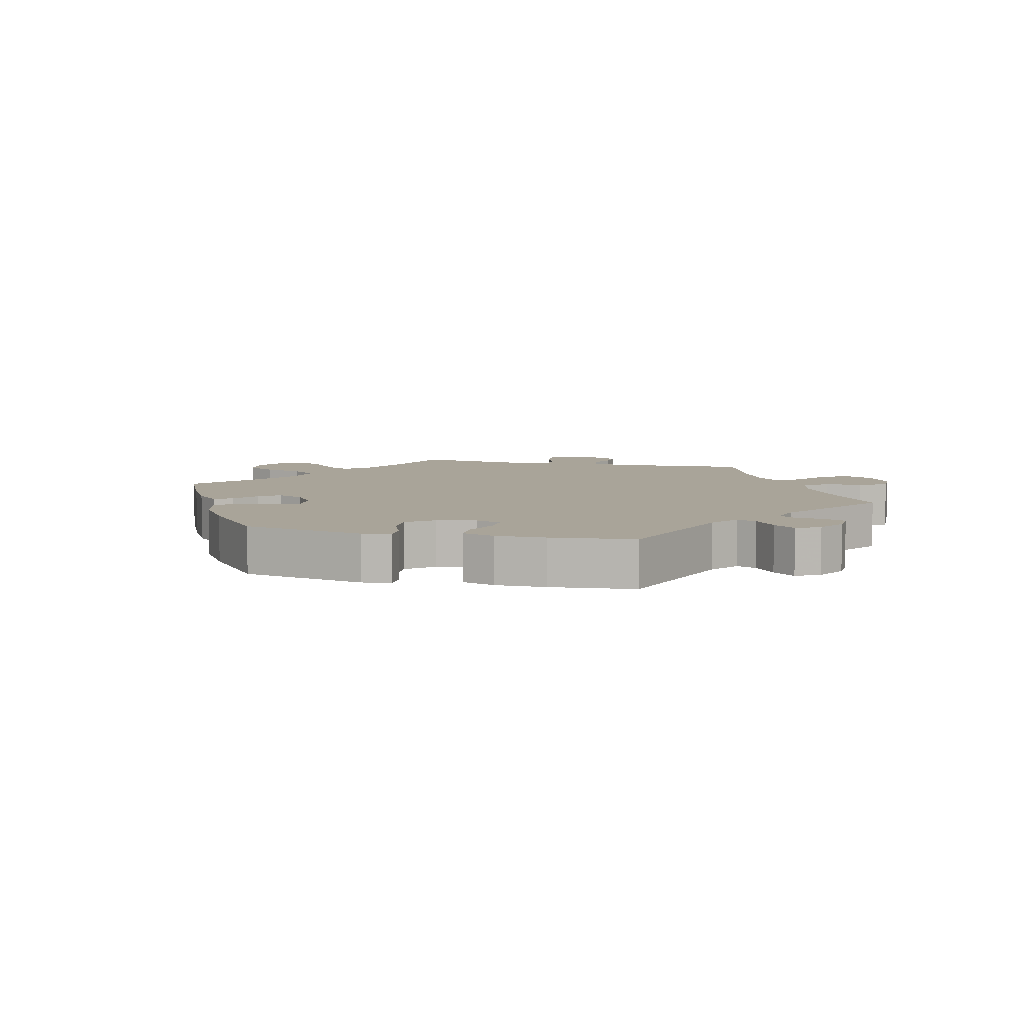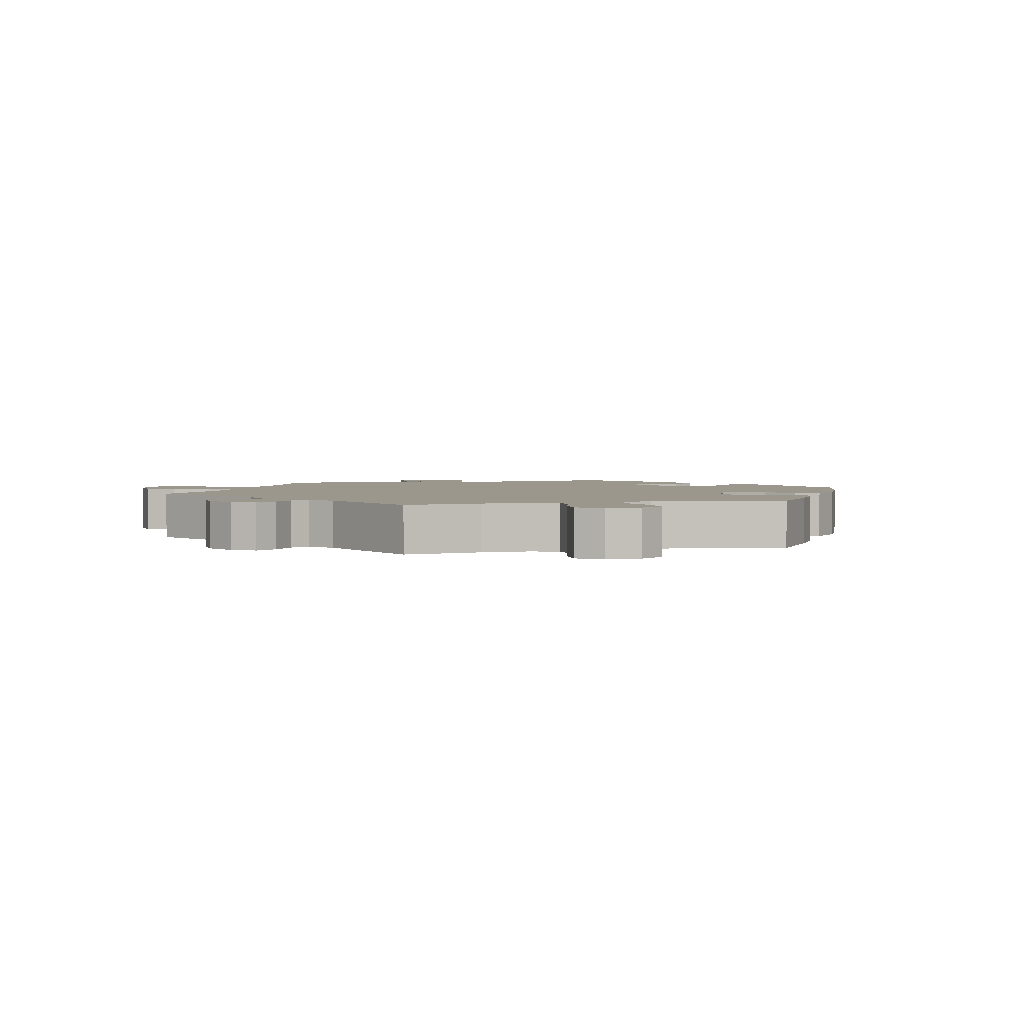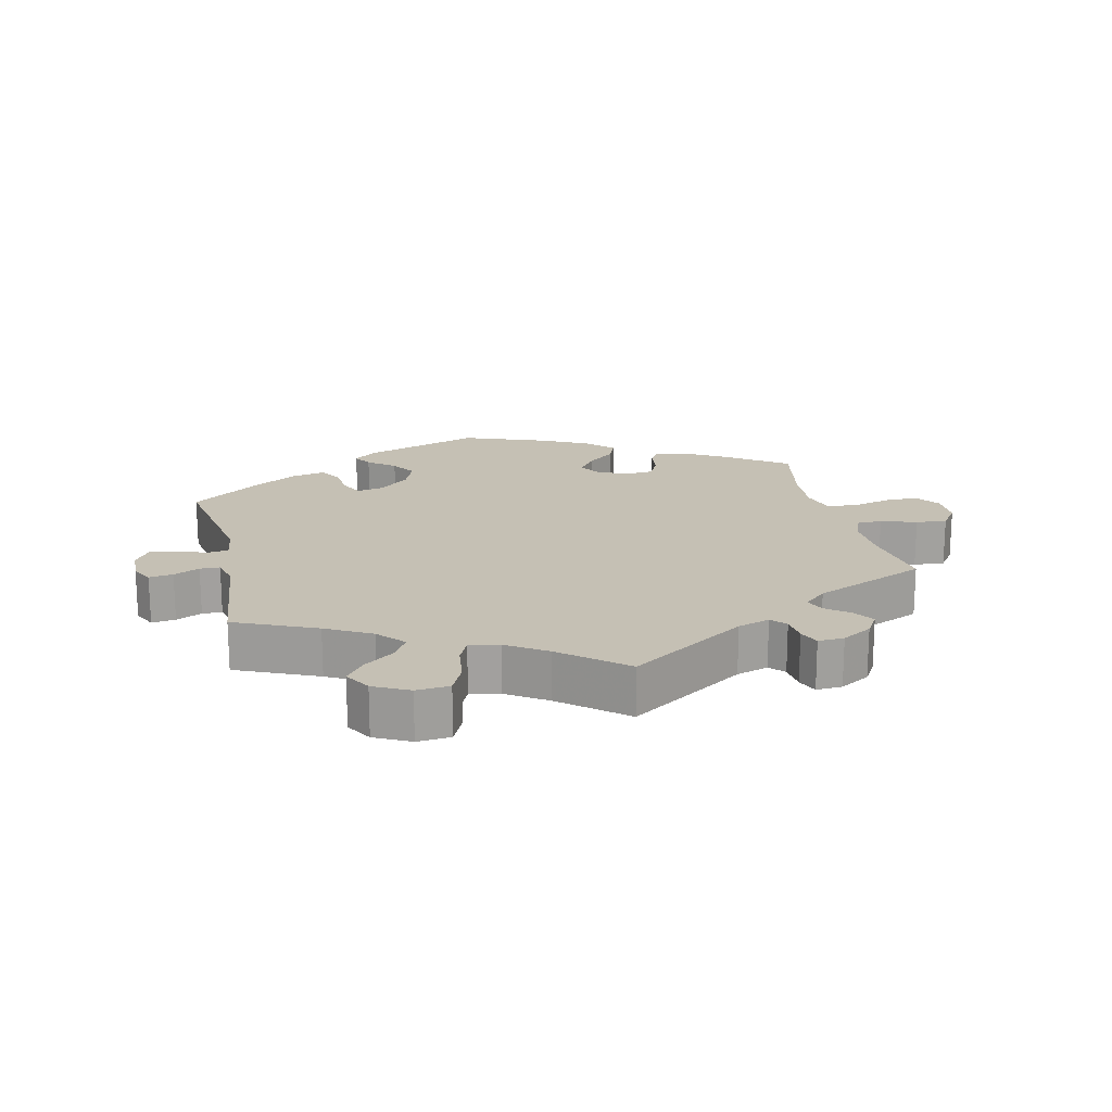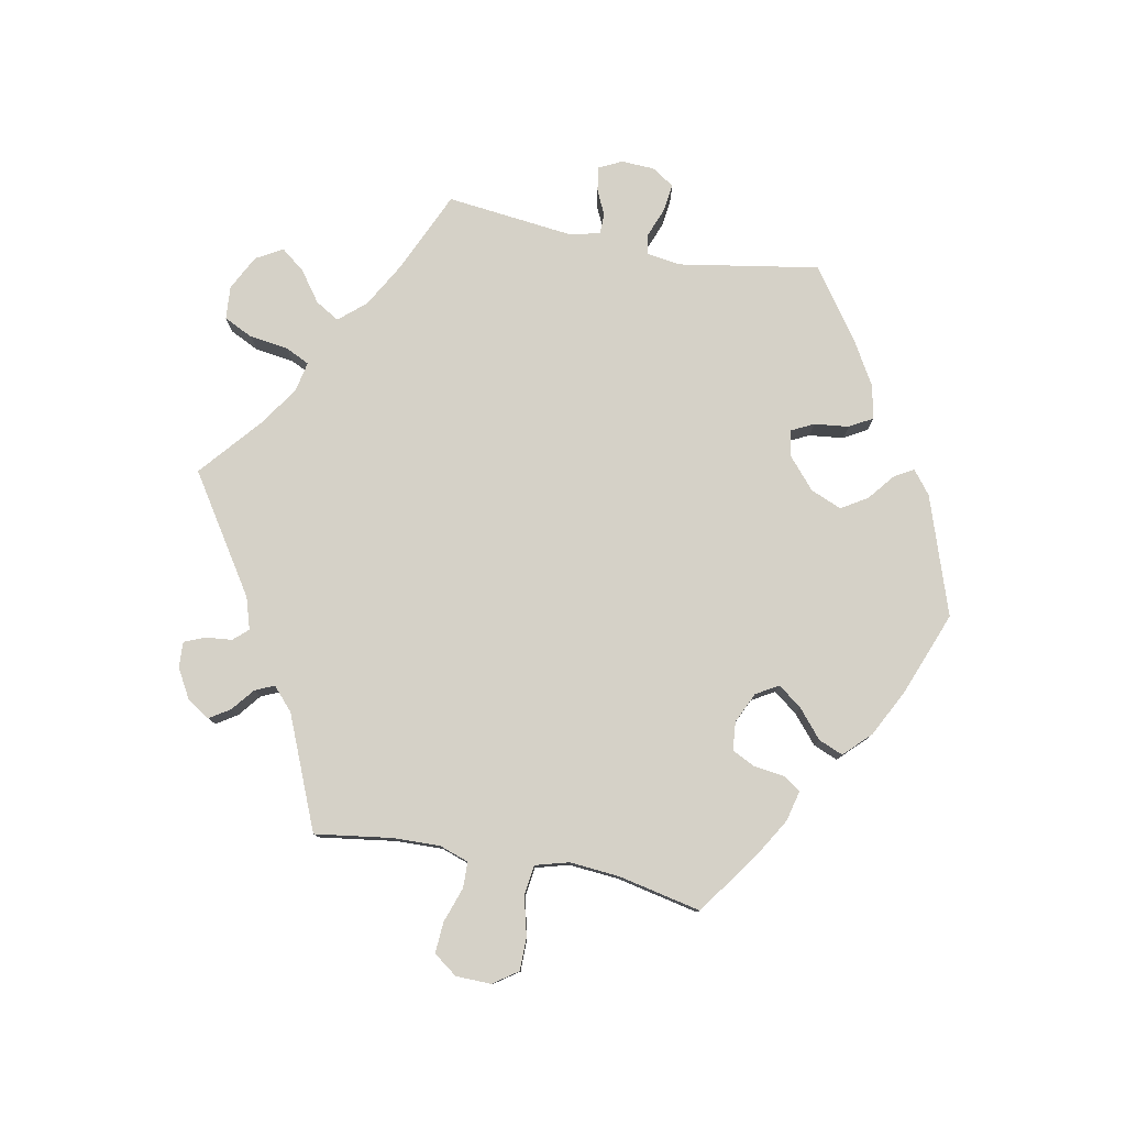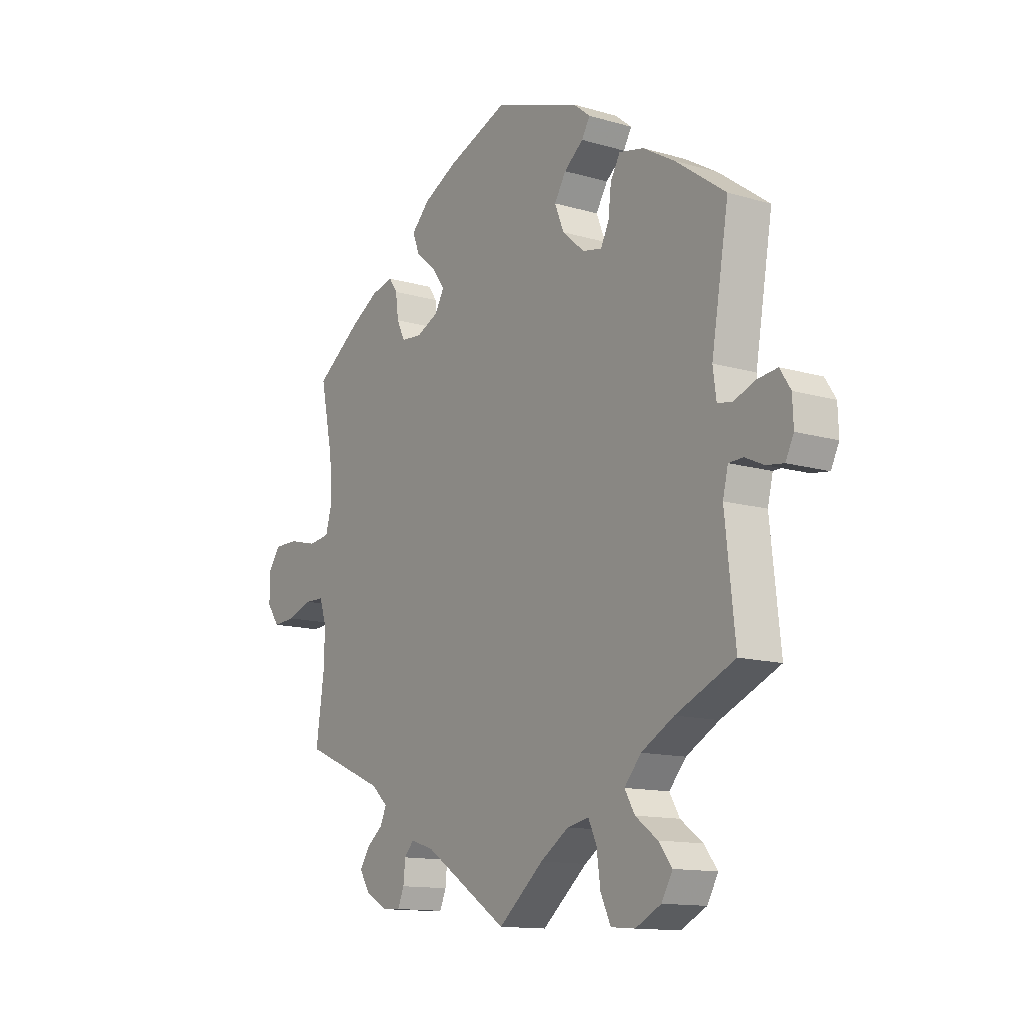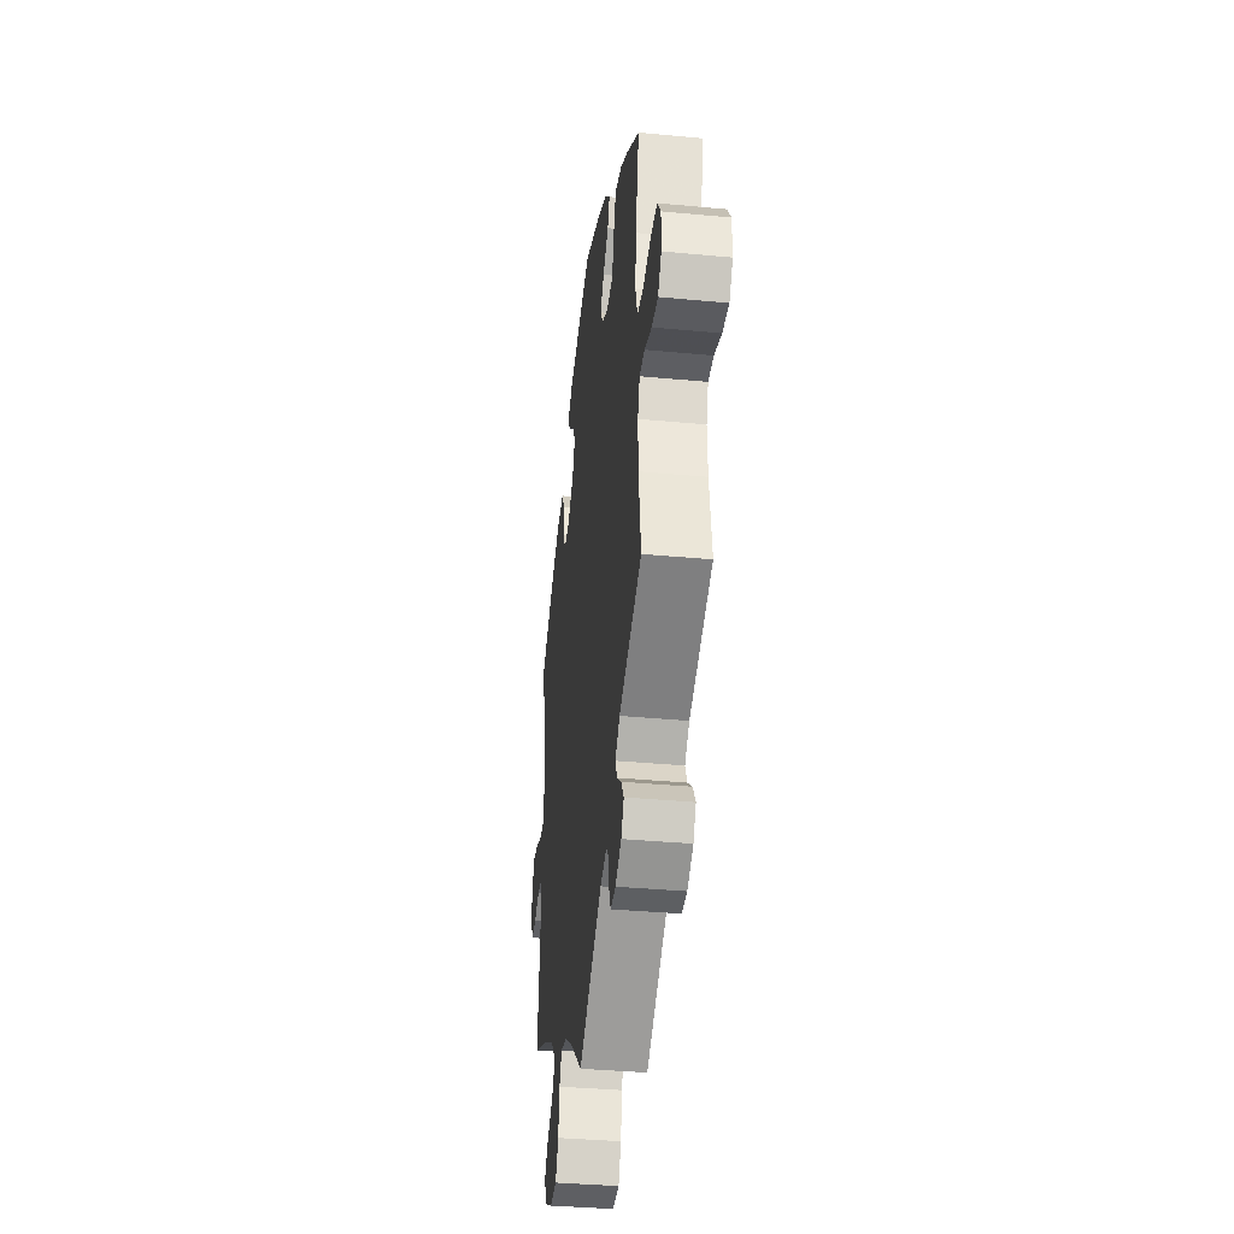
<metadata>
{"format":"obj","ext":"obj","renderer":"f3d","projection":"perspective","resolution":1024,"background":"white","views":[{"elev":7.2,"azim":43.5,"up":"+Y"},{"elev":2.7,"azim":-104.5,"up":"+Y"},{"elev":18.3,"azim":166.9,"up":"+Y"},{"elev":79.0,"azim":-78.9,"up":"+Y"},{"elev":-13.0,"azim":56.0,"up":"+Z"},{"elev":-36.8,"azim":-97.0,"up":"+Z"}]}
</metadata>
<code>
v 0.465 0.07 0.08
v 0.472 0.07 0.028
v 0.503 0.07 0.023
v 0.548 0.07 0.04
v 0.589 0.07 0.045
v 0.611 0.07 0.011
v 0.613 0.07 -0.039
v 0.596 0.07 -0.073
v 0.56 0.07 -0.068
v 0.521 0.07 -0.05
v 0.491 0.07 -0.051
v 0.48 0.07 -0.096
v 0.501 0.07 -0.289
v 0.379 0.07 -0.343
v 0.311 0.07 -0.381
v 0.276 0.07 -0.421
v 0.297 0.07 -0.457
v 0.343 0.07 -0.491
v 0.371 0.07 -0.527
v 0.348 0.07 -0.567
v 0.295 0.07 -0.594
v 0.245 0.07 -0.59
v 0.224 0.07 -0.546
v 0.216 0.07 -0.487
v 0.199 0.07 -0.451
v 0.154 0.07 -0.46
v 0.095 0.07 -0.499
v 0.001 0.07 -0.578
v -0.174 0.07 -0.463
v -0.222 0.07 -0.448
v -0.242 0.07 -0.47
v -0.246 0.07 -0.51
v -0.259 0.07 -0.541
v -0.298 0.07 -0.539
v -0.343 0.07 -0.513
v -0.364 0.07 -0.479
v -0.344 0.07 -0.448
v -0.31 0.07 -0.421
v -0.297 0.07 -0.392
v -0.331 0.07 -0.361
v -0.501 0.07 -0.289
v -0.484 0.07 -0.172
v -0.482 0.07 -0.102
v -0.497 0.07 -0.058
v -0.536 0.07 -0.057
v -0.589 0.07 -0.075
v -0.636 0.07 -0.078
v -0.662 0.07 -0.042
v -0.663 0.07 0.011
v -0.637 0.07 0.048
v -0.587 0.07 0.048
v -0.528 0.07 0.033
v -0.483 0.07 0.039
v -0.469 0.07 0.089
v -0.475 0.07 0.164
v -0.501 0.07 0.289
v -0.407 0.07 0.356
v -0.348 0.07 0.391
v -0.302 0.07 0.402
v -0.284 0.07 0.376
v -0.278 0.07 0.33
v -0.261 0.07 0.295
v -0.218 0.07 0.291
v -0.172 0.07 0.312
v -0.152 0.07 0.346
v -0.179 0.07 0.382
v -0.221 0.07 0.418
v -0.236 0.07 0.455
v -0.197 0.07 0.494
v -0.126 0.07 0.53
v 0 0.07 0.578
v 0.178 0.07 0.517
v 0.213 0.07 0.489
v 0.196 0.07 0.46
v 0.156 0.07 0.428
v 0.132 0.07 0.389
v 0.151 0.07 0.342
v 0.197 0.07 0.302
v 0.237 0.07 0.294
v 0.254 0.07 0.328
v 0.26 0.07 0.38
v 0.28 0.07 0.415
v 0.331 0.07 0.404
v 0.397 0.07 0.365
v 0.501 0.07 0.29
v 0.465 0 0.08
v 0.472 0 0.028
v 0.503 0 0.023
v 0.548 0 0.04
v 0.589 0 0.045
v 0.611 0 0.011
v 0.613 0 -0.039
v 0.596 0 -0.073
v 0.56 0 -0.068
v 0.521 0 -0.05
v 0.491 0 -0.051
v 0.48 0 -0.096
v 0.501 0 -0.289
v 0.379 0 -0.343
v 0.311 0 -0.381
v 0.276 0 -0.421
v 0.297 0 -0.457
v 0.343 0 -0.491
v 0.371 0 -0.527
v 0.348 0 -0.567
v 0.295 0 -0.594
v 0.245 0 -0.59
v 0.224 0 -0.546
v 0.216 0 -0.487
v 0.199 0 -0.451
v 0.154 0 -0.46
v 0.095 0 -0.499
v 0.001 0 -0.578
v -0.174 0 -0.463
v -0.222 0 -0.448
v -0.242 0 -0.47
v -0.246 0 -0.51
v -0.259 0 -0.541
v -0.298 0 -0.539
v -0.343 0 -0.513
v -0.364 0 -0.479
v -0.344 0 -0.448
v -0.31 0 -0.421
v -0.297 0 -0.392
v -0.331 0 -0.361
v -0.501 0 -0.289
v -0.484 0 -0.172
v -0.482 0 -0.102
v -0.497 0 -0.058
v -0.536 0 -0.057
v -0.589 0 -0.075
v -0.636 0 -0.078
v -0.662 0 -0.042
v -0.663 0 0.011
v -0.637 0 0.048
v -0.587 0 0.048
v -0.528 0 0.033
v -0.483 0 0.039
v -0.469 0 0.089
v -0.475 0 0.164
v -0.501 0 0.289
v -0.407 0 0.356
v -0.348 0 0.391
v -0.302 0 0.402
v -0.284 0 0.376
v -0.278 0 0.33
v -0.261 0 0.295
v -0.218 0 0.291
v -0.172 0 0.312
v -0.152 0 0.346
v -0.179 0 0.382
v -0.221 0 0.418
v -0.236 0 0.455
v -0.197 0 0.494
v -0.126 0 0.53
v 0 0 0.578
v 0.178 0 0.517
v 0.213 0 0.489
v 0.196 0 0.46
v 0.156 0 0.428
v 0.132 0 0.389
v 0.151 0 0.342
v 0.197 0 0.302
v 0.237 0 0.294
v 0.254 0 0.328
v 0.26 0 0.38
v 0.28 0 0.415
v 0.331 0 0.404
v 0.397 0 0.365
v 0.501 0 0.29
f 84 85 1
f 83 84 1 2
f 80 81 82 83
f 79 80 83 2
f 78 79 2
f 77 78 2
f 72 73 74 75
f 72 75 76
f 71 72 76
f 70 71 76 77
f 66 67 68 69
f 65 66 69 70
f 58 59 60 61
f 58 61 62
f 55 56 57 58
f 54 55 58 62
f 53 54 62 63
f 49 50 51 52
f 49 52 53
f 48 49 53
f 45 46 47 48
f 44 45 48 53
f 43 44 53 63
f 40 41 42
f 39 40 42 43
f 35 36 37 38
f 35 38 39
f 34 35 39
f 31 32 33 34
f 31 34 39
f 30 31 39 43
f 27 28 29
f 26 27 29 30
f 25 26 30 43
f 21 22 23 24
f 21 24 25
f 20 21 25
f 17 18 19 20
f 16 17 20 25
f 15 16 25 43
f 12 13 14
f 11 12 14 15
f 7 8 9 10
f 7 10 11
f 6 7 11
f 3 4 5 6
f 3 6 11
f 2 3 11 15
f 65 70 77 2
f 64 65 2 15
f 15 43 63 64
f 86 170 169
f 87 86 169 168
f 168 167 166 165
f 87 168 165 164
f 87 164 163
f 87 163 162
f 160 159 158 157
f 161 160 157
f 161 157 156
f 162 161 156 155
f 154 153 152 151
f 155 154 151 150
f 146 145 144 143
f 147 146 143
f 143 142 141 140
f 147 143 140 139
f 148 147 139 138
f 137 136 135 134
f 138 137 134
f 138 134 133
f 133 132 131 130
f 138 133 130 129
f 148 138 129 128
f 127 126 125
f 128 127 125 124
f 123 122 121 120
f 124 123 120
f 124 120 119
f 119 118 117 116
f 124 119 116
f 128 124 116 115
f 114 113 112
f 115 114 112 111
f 128 115 111 110
f 109 108 107 106
f 110 109 106
f 110 106 105
f 105 104 103 102
f 110 105 102 101
f 128 110 101 100
f 99 98 97
f 100 99 97 96
f 95 94 93 92
f 96 95 92
f 96 92 91
f 91 90 89 88
f 96 91 88
f 100 96 88 87
f 87 162 155 150
f 100 87 150 149
f 149 148 128 100
f 1 86 87 2
f 2 87 88 3
f 3 88 89 4
f 4 89 90 5
f 5 90 91 6
f 6 91 92 7
f 7 92 93 8
f 8 93 94 9
f 9 94 95 10
f 10 95 96 11
f 11 96 97 12
f 12 97 98 13
f 13 98 99 14
f 14 99 100 15
f 15 100 101 16
f 16 101 102 17
f 17 102 103 18
f 18 103 104 19
f 19 104 105 20
f 20 105 106 21
f 21 106 107 22
f 22 107 108 23
f 23 108 109 24
f 24 109 110 25
f 25 110 111 26
f 26 111 112 27
f 27 112 113 28
f 28 113 114 29
f 29 114 115 30
f 30 115 116 31
f 31 116 117 32
f 32 117 118 33
f 33 118 119 34
f 34 119 120 35
f 35 120 121 36
f 36 121 122 37
f 37 122 123 38
f 38 123 124 39
f 39 124 125 40
f 40 125 126 41
f 41 126 127 42
f 42 127 128 43
f 43 128 129 44
f 44 129 130 45
f 45 130 131 46
f 46 131 132 47
f 47 132 133 48
f 48 133 134 49
f 49 134 135 50
f 50 135 136 51
f 51 136 137 52
f 52 137 138 53
f 53 138 139 54
f 54 139 140 55
f 55 140 141 56
f 56 141 142 57
f 57 142 143 58
f 58 143 144 59
f 59 144 145 60
f 60 145 146 61
f 61 146 147 62
f 62 147 148 63
f 63 148 149 64
f 64 149 150 65
f 65 150 151 66
f 66 151 152 67
f 67 152 153 68
f 68 153 154 69
f 69 154 155 70
f 70 155 156 71
f 71 156 157 72
f 72 157 158 73
f 73 158 159 74
f 74 159 160 75
f 75 160 161 76
f 76 161 162 77
f 77 162 163 78
f 78 163 164 79
f 79 164 165 80
f 80 165 166 81
f 81 166 167 82
f 82 167 168 83
f 83 168 169 84
f 84 169 170 85
f 85 170 86 1

</code>
